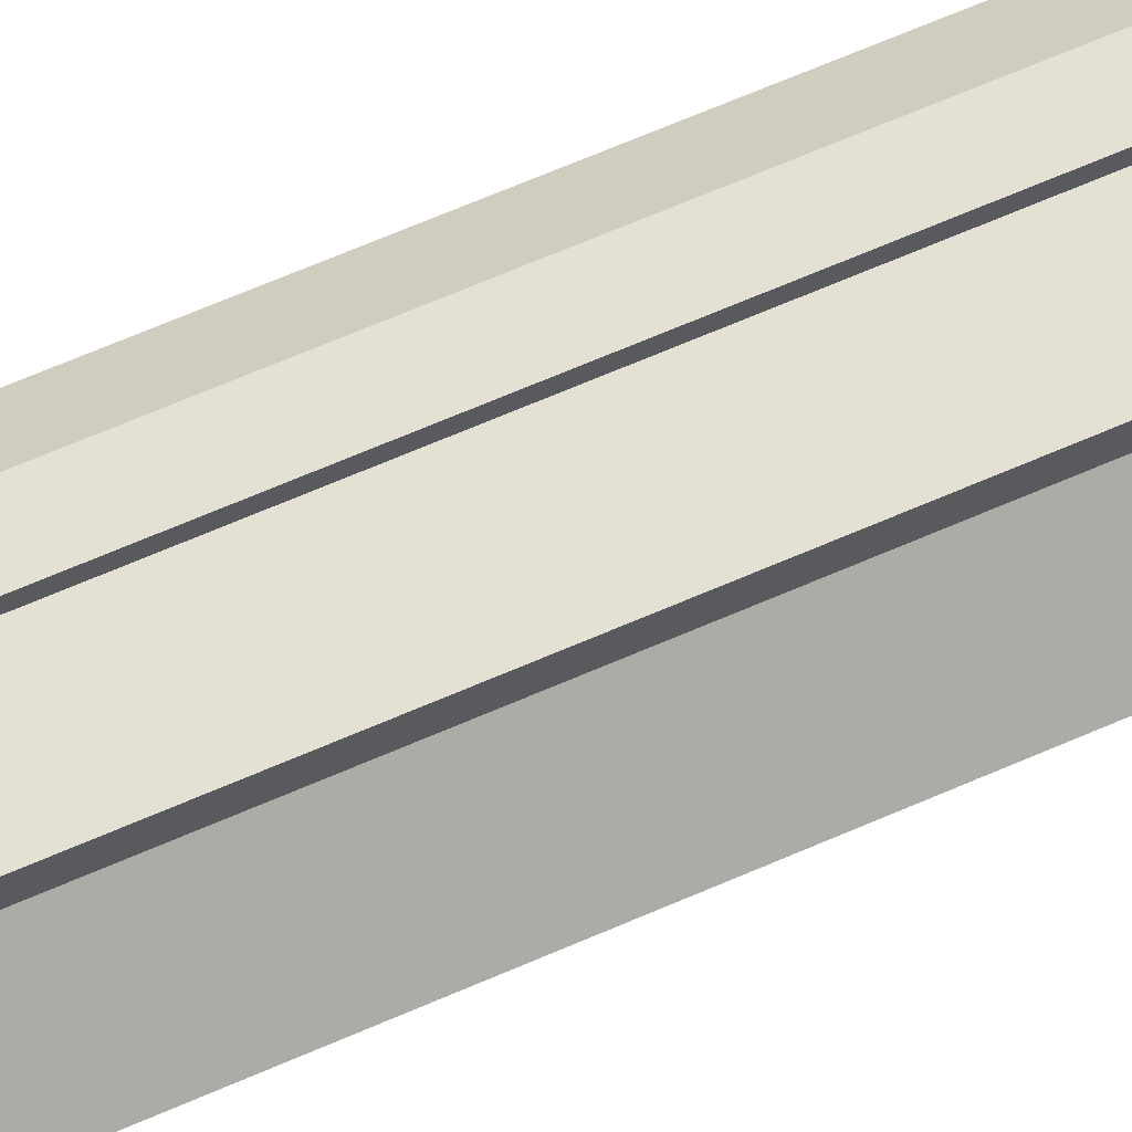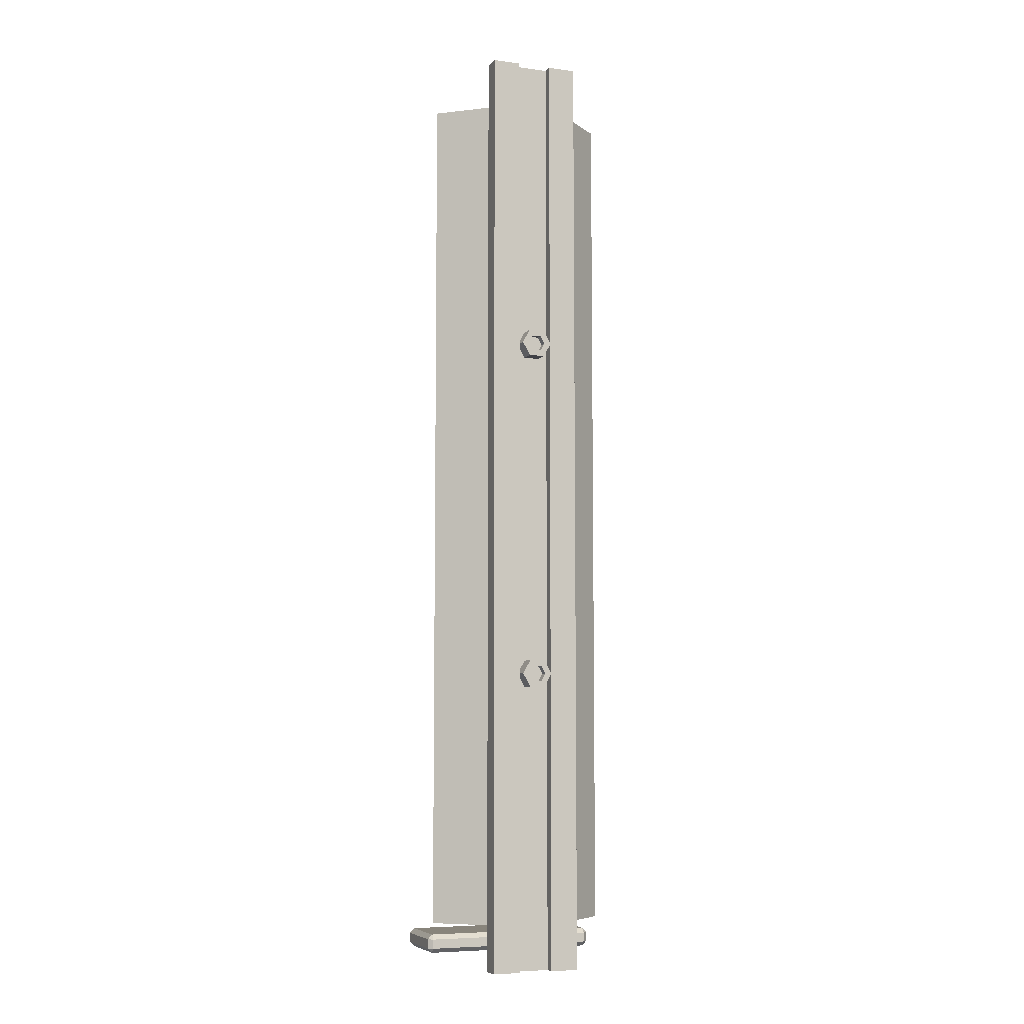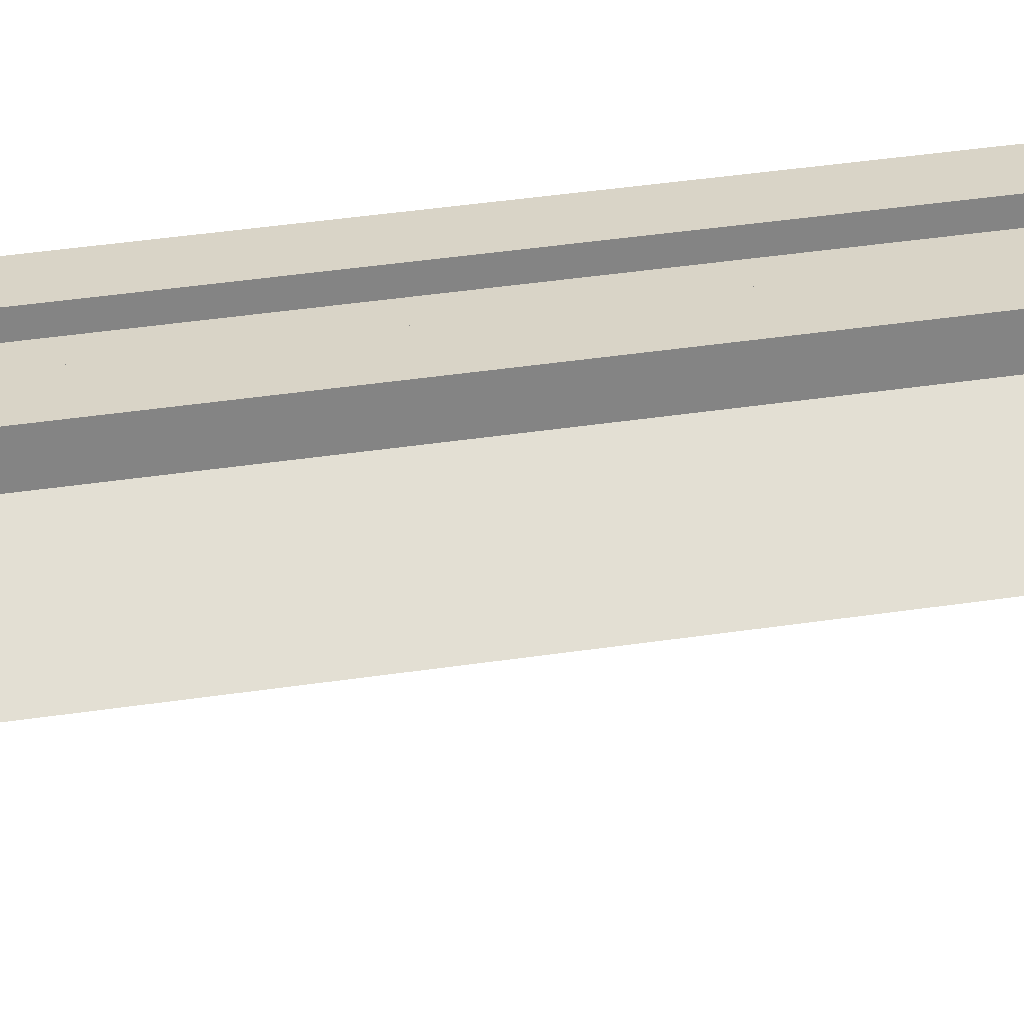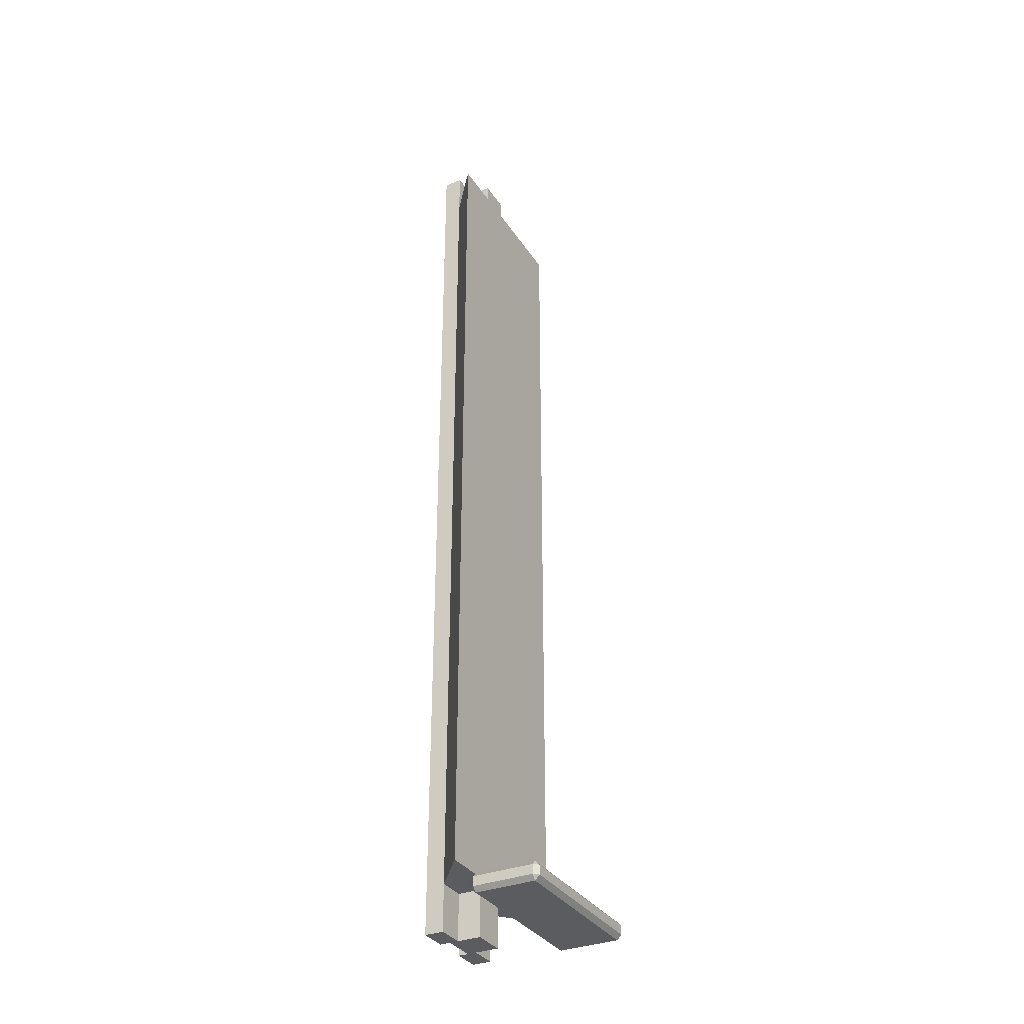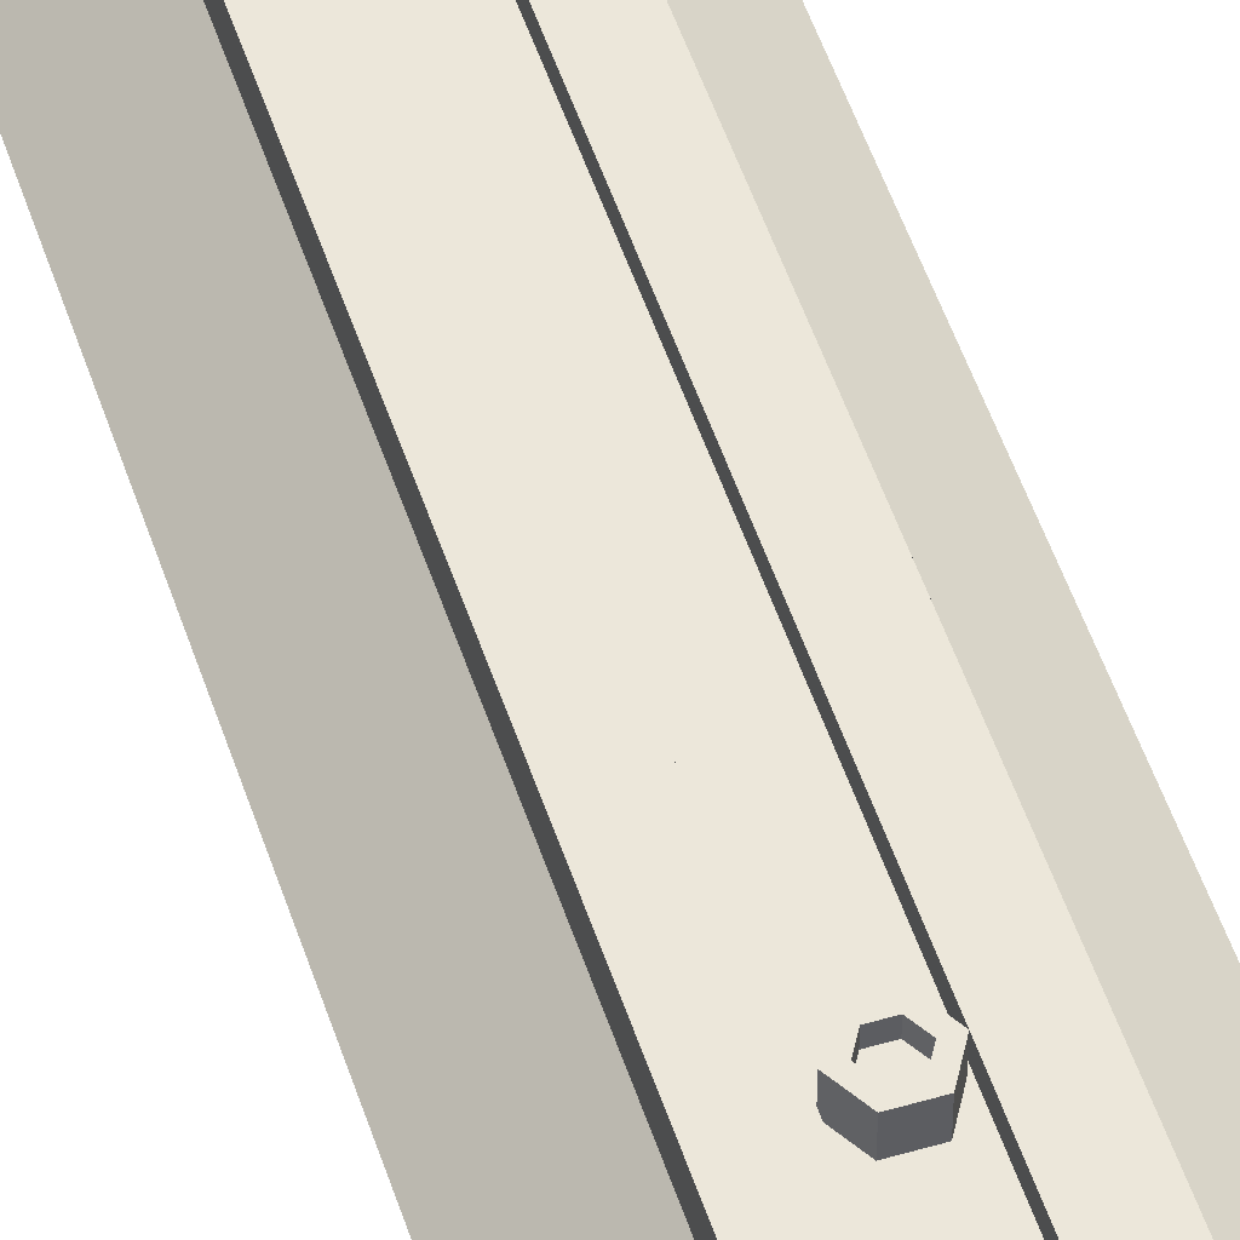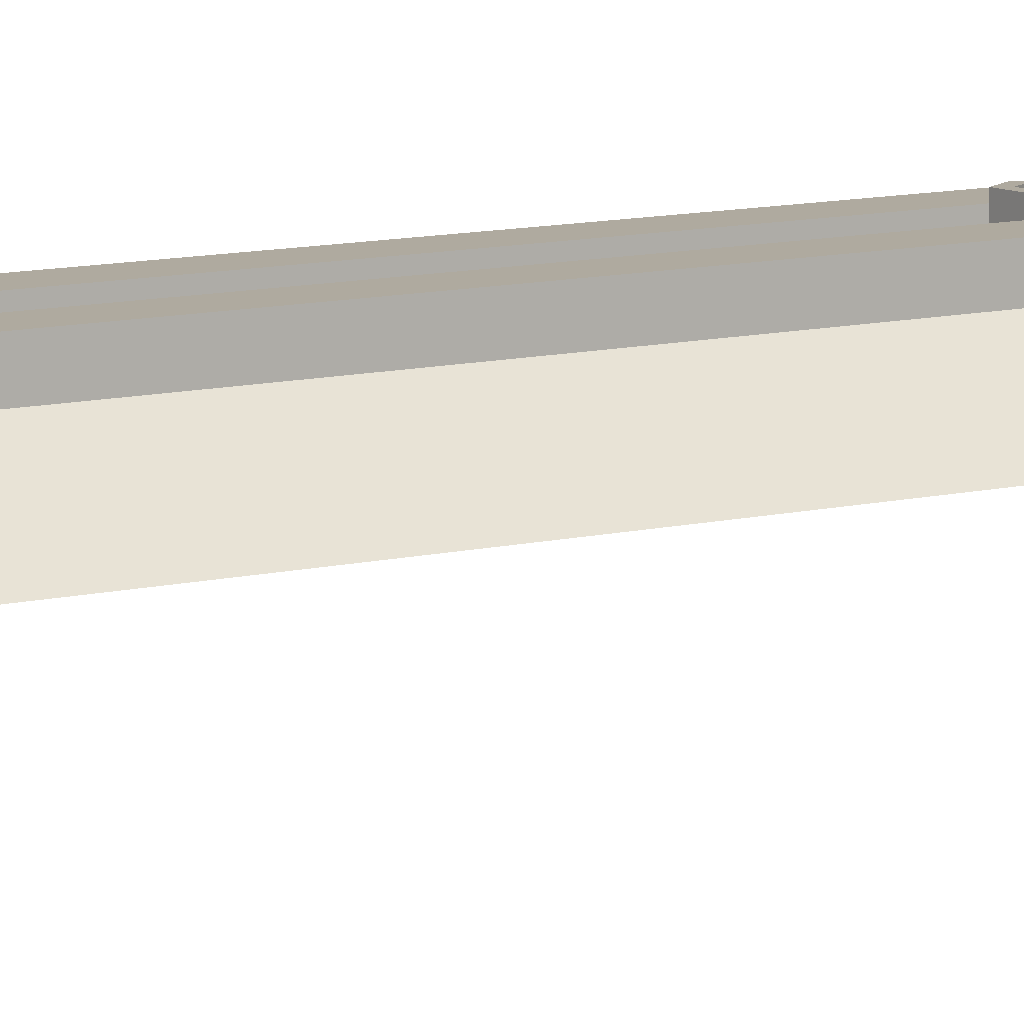
<metadata>
{"format":"obj","ext":"obj","renderer":"f3d","projection":"perspective","resolution":1024,"background":"white","views":[{"elev":66.1,"azim":66.3,"up":"+Y"},{"elev":-6.8,"azim":158.9,"up":"+Z"},{"elev":28.8,"azim":-103.9,"up":"+Y"},{"elev":-33.8,"azim":-61.8,"up":"+Z"},{"elev":50.8,"azim":162.3,"up":"+Y"},{"elev":9.4,"azim":55.3,"up":"+Y"}]}
</metadata>
<code>
g default
v 0.1535 1.25 -3.717
v -0.1535 1.25 -3.717
v -0.3069 1.25 -3.451
v -0.1535 1.25 -3.185
v 0.1535 1.25 -3.185
v 0.3069 1.25 -3.451
v 0.1535 1.563 -3.717
v -0.1535 1.563 -3.717
v -0.3069 1.563 -3.451
v -0.1535 1.563 -3.185
v 0.1535 1.563 -3.185
v 0.3069 1.563 -3.451
v -1e-06 1.25 -3.451
v 0.08611 1.563 -3.6
v -0.08611 1.563 -3.6
v -0.1722 1.563 -3.451
v -0.08611 1.563 -3.302
v 0.08611 1.563 -3.302
v 0.1722 1.563 -3.451
v 0.08611 1.404 -3.6
v -0.08611 1.404 -3.6
v -1e-06 1.404 -3.451
v -0.1722 1.404 -3.451
v -0.08611 1.404 -3.302
v 0.08611 1.404 -3.302
v 0.1722 1.404 -3.451
g pCylinder29 cold_air_diffuser
f 1 2 8 7
f 2 3 9 8
f 3 4 10 9
f 4 5 11 10
f 5 6 12 11
f 6 1 7 12
f 2 1 13
f 3 2 13
f 4 3 13
f 5 4 13
f 6 5 13
f 1 6 13
f 20 21 22
f 21 23 22
f 23 24 22
f 24 25 22
f 25 26 22
f 26 20 22
f 7 8 15 14
f 8 9 16 15
f 9 10 17 16
f 10 11 18 17
f 11 12 19 18
f 12 7 14 19
f 14 15 21 20
f 15 16 23 21
f 16 17 24 23
f 17 18 25 24
f 18 19 26 25
f 19 14 20 26
g default
v 0.1535 1.25 3.103
v -0.1535 1.25 3.103
v -0.3069 1.25 3.369
v -0.1535 1.25 3.635
v 0.1535 1.25 3.635
v 0.3069 1.25 3.369
v 0.1535 1.563 3.103
v -0.1535 1.563 3.103
v -0.3069 1.563 3.369
v -0.1535 1.563 3.635
v 0.1535 1.563 3.635
v 0.3069 1.563 3.369
v -1e-06 1.25 3.369
v 0.08611 1.563 3.22
v -0.08611 1.563 3.22
v -0.1722 1.563 3.369
v -0.08611 1.563 3.518
v 0.08611 1.563 3.518
v 0.1722 1.563 3.369
v 0.08611 1.404 3.22
v -0.08611 1.404 3.22
v -1e-06 1.404 3.369
v -0.1722 1.404 3.369
v -0.08611 1.404 3.518
v 0.08611 1.404 3.518
v 0.1722 1.404 3.369
g cold_air_diffuser pCylinder30
f 27 28 34 33
f 28 29 35 34
f 29 30 36 35
f 30 31 37 36
f 31 32 38 37
f 32 27 33 38
f 28 27 39
f 29 28 39
f 30 29 39
f 31 30 39
f 32 31 39
f 27 32 39
f 46 47 48
f 47 49 48
f 49 50 48
f 50 51 48
f 51 52 48
f 52 46 48
f 33 34 41 40
f 34 35 42 41
f 35 36 43 42
f 36 37 44 43
f 37 38 45 44
f 38 33 40 45
f 40 41 47 46
f 41 42 49 47
f 42 43 50 49
f 43 44 51 50
f 44 45 52 51
f 45 40 46 52
g default
v -1.641 -1.29 -8.822
v -1.641 -1.199 -8.731
v -1.732 -1.199 -8.822
v 1.779 -1.199 -8.822
v 1.688 -1.199 -8.731
v 1.688 -1.29 -8.822
v -1.732 -0.01465 -8.822
v -1.641 -0.01465 -8.731
v -1.641 0.07651 -8.822
v 1.688 0.07651 -8.822
v 1.688 -0.01465 -8.731
v 1.779 -0.01465 -8.822
v -1.732 -0.01465 -9.004
v -1.641 0.07651 -9.004
v -1.641 -0.01465 -9.095
v 1.688 -0.01465 -9.095
v 1.688 0.07651 -9.004
v 1.779 -0.01465 -9.004
v -1.732 -1.199 -9.004
v -1.641 -1.199 -9.095
v -1.641 -1.29 -9.004
v 1.688 -1.29 -9.004
v 1.688 -1.199 -9.095
v 1.779 -1.199 -9.004
g cold_air_diffuser pCube3
f 53 55 71 73
f 54 53 58 57
f 55 54 60 59
f 56 58 74 76
f 57 56 64 63
f 59 61 66 65
f 61 60 63 62
f 62 64 70 69
f 65 67 72 71
f 67 66 69 68
f 68 70 76 75
f 73 72 75 74
f 54 57 63 60
f 61 62 69 66
f 67 68 75 72
f 73 74 58 53
f 56 76 70 64
f 71 55 59 65
f 53 54 55
f 56 57 58
f 59 60 61
f 62 63 64
f 65 66 67
f 68 69 70
f 71 72 73
f 74 75 76
g default
v 0.8949 1.079 -9.374
v -0.8949 1.079 -9.374
v 0.8949 1.079 9.374
v -0.8949 1.079 9.374
v -0.3381 1.079 -9.374
v -0.3381 1.079 9.374
v 0.3381 1.079 -9.374
v 0.3381 1.079 9.374
v 0.8949 1.25 -9.374
v 0.3381 1.25 -9.374
v 0.3381 1.25 9.374
v 0.8949 1.25 9.374
v -0.3381 1.25 -9.374
v -0.3381 1.25 9.374
v -0.8949 1.25 -9.374
v -0.8949 1.25 9.374
v 0.8949 1.447 -9.374
v 0.3381 1.447 -9.374
v 0.3381 1.447 9.374
v 0.8949 1.447 9.374
v -0.3381 1.447 -9.374
v -0.3381 1.447 9.374
v -0.8949 1.447 -9.374
v -0.8949 1.447 9.374
v -0.3381 0.6193 -9.374
v -0.3381 0.6193 9.374
v 0.3381 0.6193 -9.374
v 0.3381 0.6193 9.374
g cold_air_diffuser pCylinder11
f 93 94 95 96
f 98 97 99 100
f 90 87 86 89
f 77 79 84 83
f 82 80 78 81
f 102 101 103 104
f 77 83 86 85
f 84 79 88 87
f 79 77 85 88
f 81 78 91 89
f 78 80 92 91
f 80 82 90 92
f 82 84 87 90
f 83 81 89 86
f 85 86 94 93
f 86 87 95 94
f 87 88 96 95
f 88 85 93 96
f 90 89 97 98
f 89 91 99 97
f 91 92 100 99
f 92 90 98 100
f 82 81 101 102
f 81 83 103 101
f 83 84 104 103
f 84 82 102 104
g default
v 0.8949 1.079 -8.462
v -0.8949 1.079 -8.462
v -1.79 0.3367 -8.462
v 1.79 0.3367 -8.462
v 0.8949 1.079 8.462
v -0.8949 1.079 8.462
v -1.79 0.3367 8.462
v 1.79 0.3367 8.462
v -0 0.3367 -8.462
v -0 0.3367 8.462
g cold_air_diffuser pCylinder10
f 105 106 110 109
f 106 107 111 110
f 108 105 109 112
f 106 105 113
f 107 106 113
f 105 108 113
f 109 110 114
f 110 111 114
f 112 109 114
f 111 107 113 114
f 114 113 108 112

</code>
